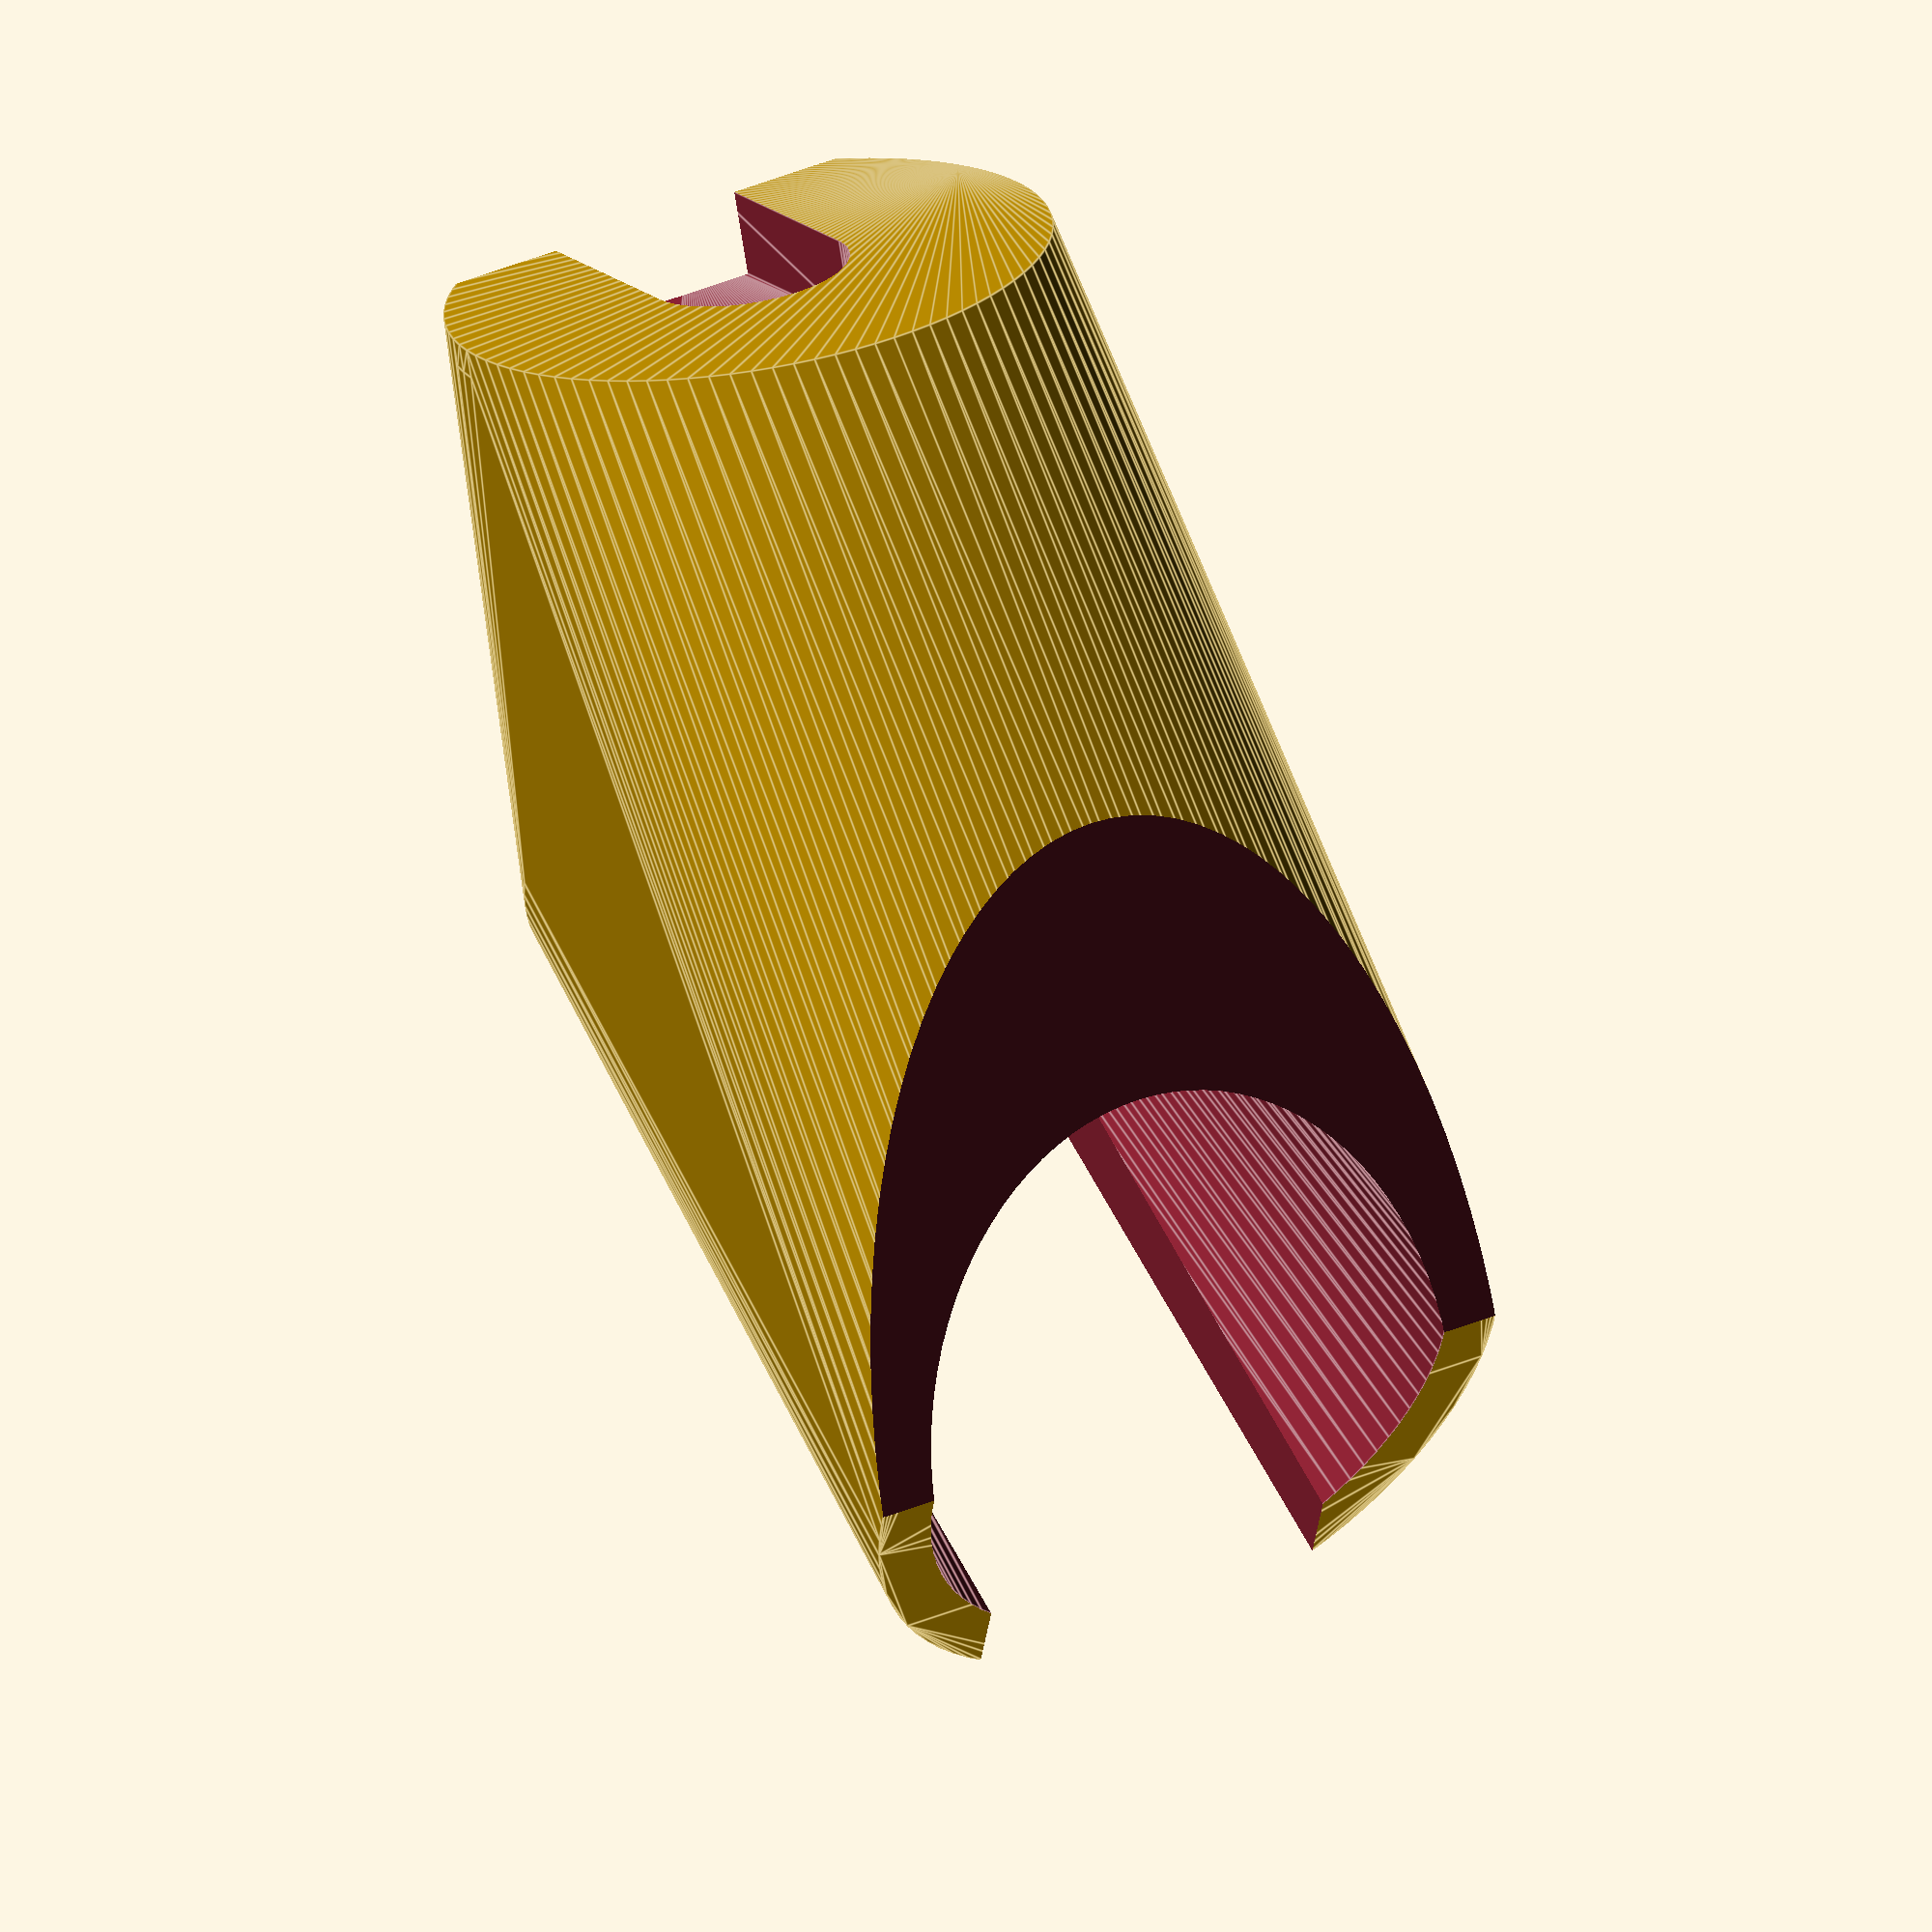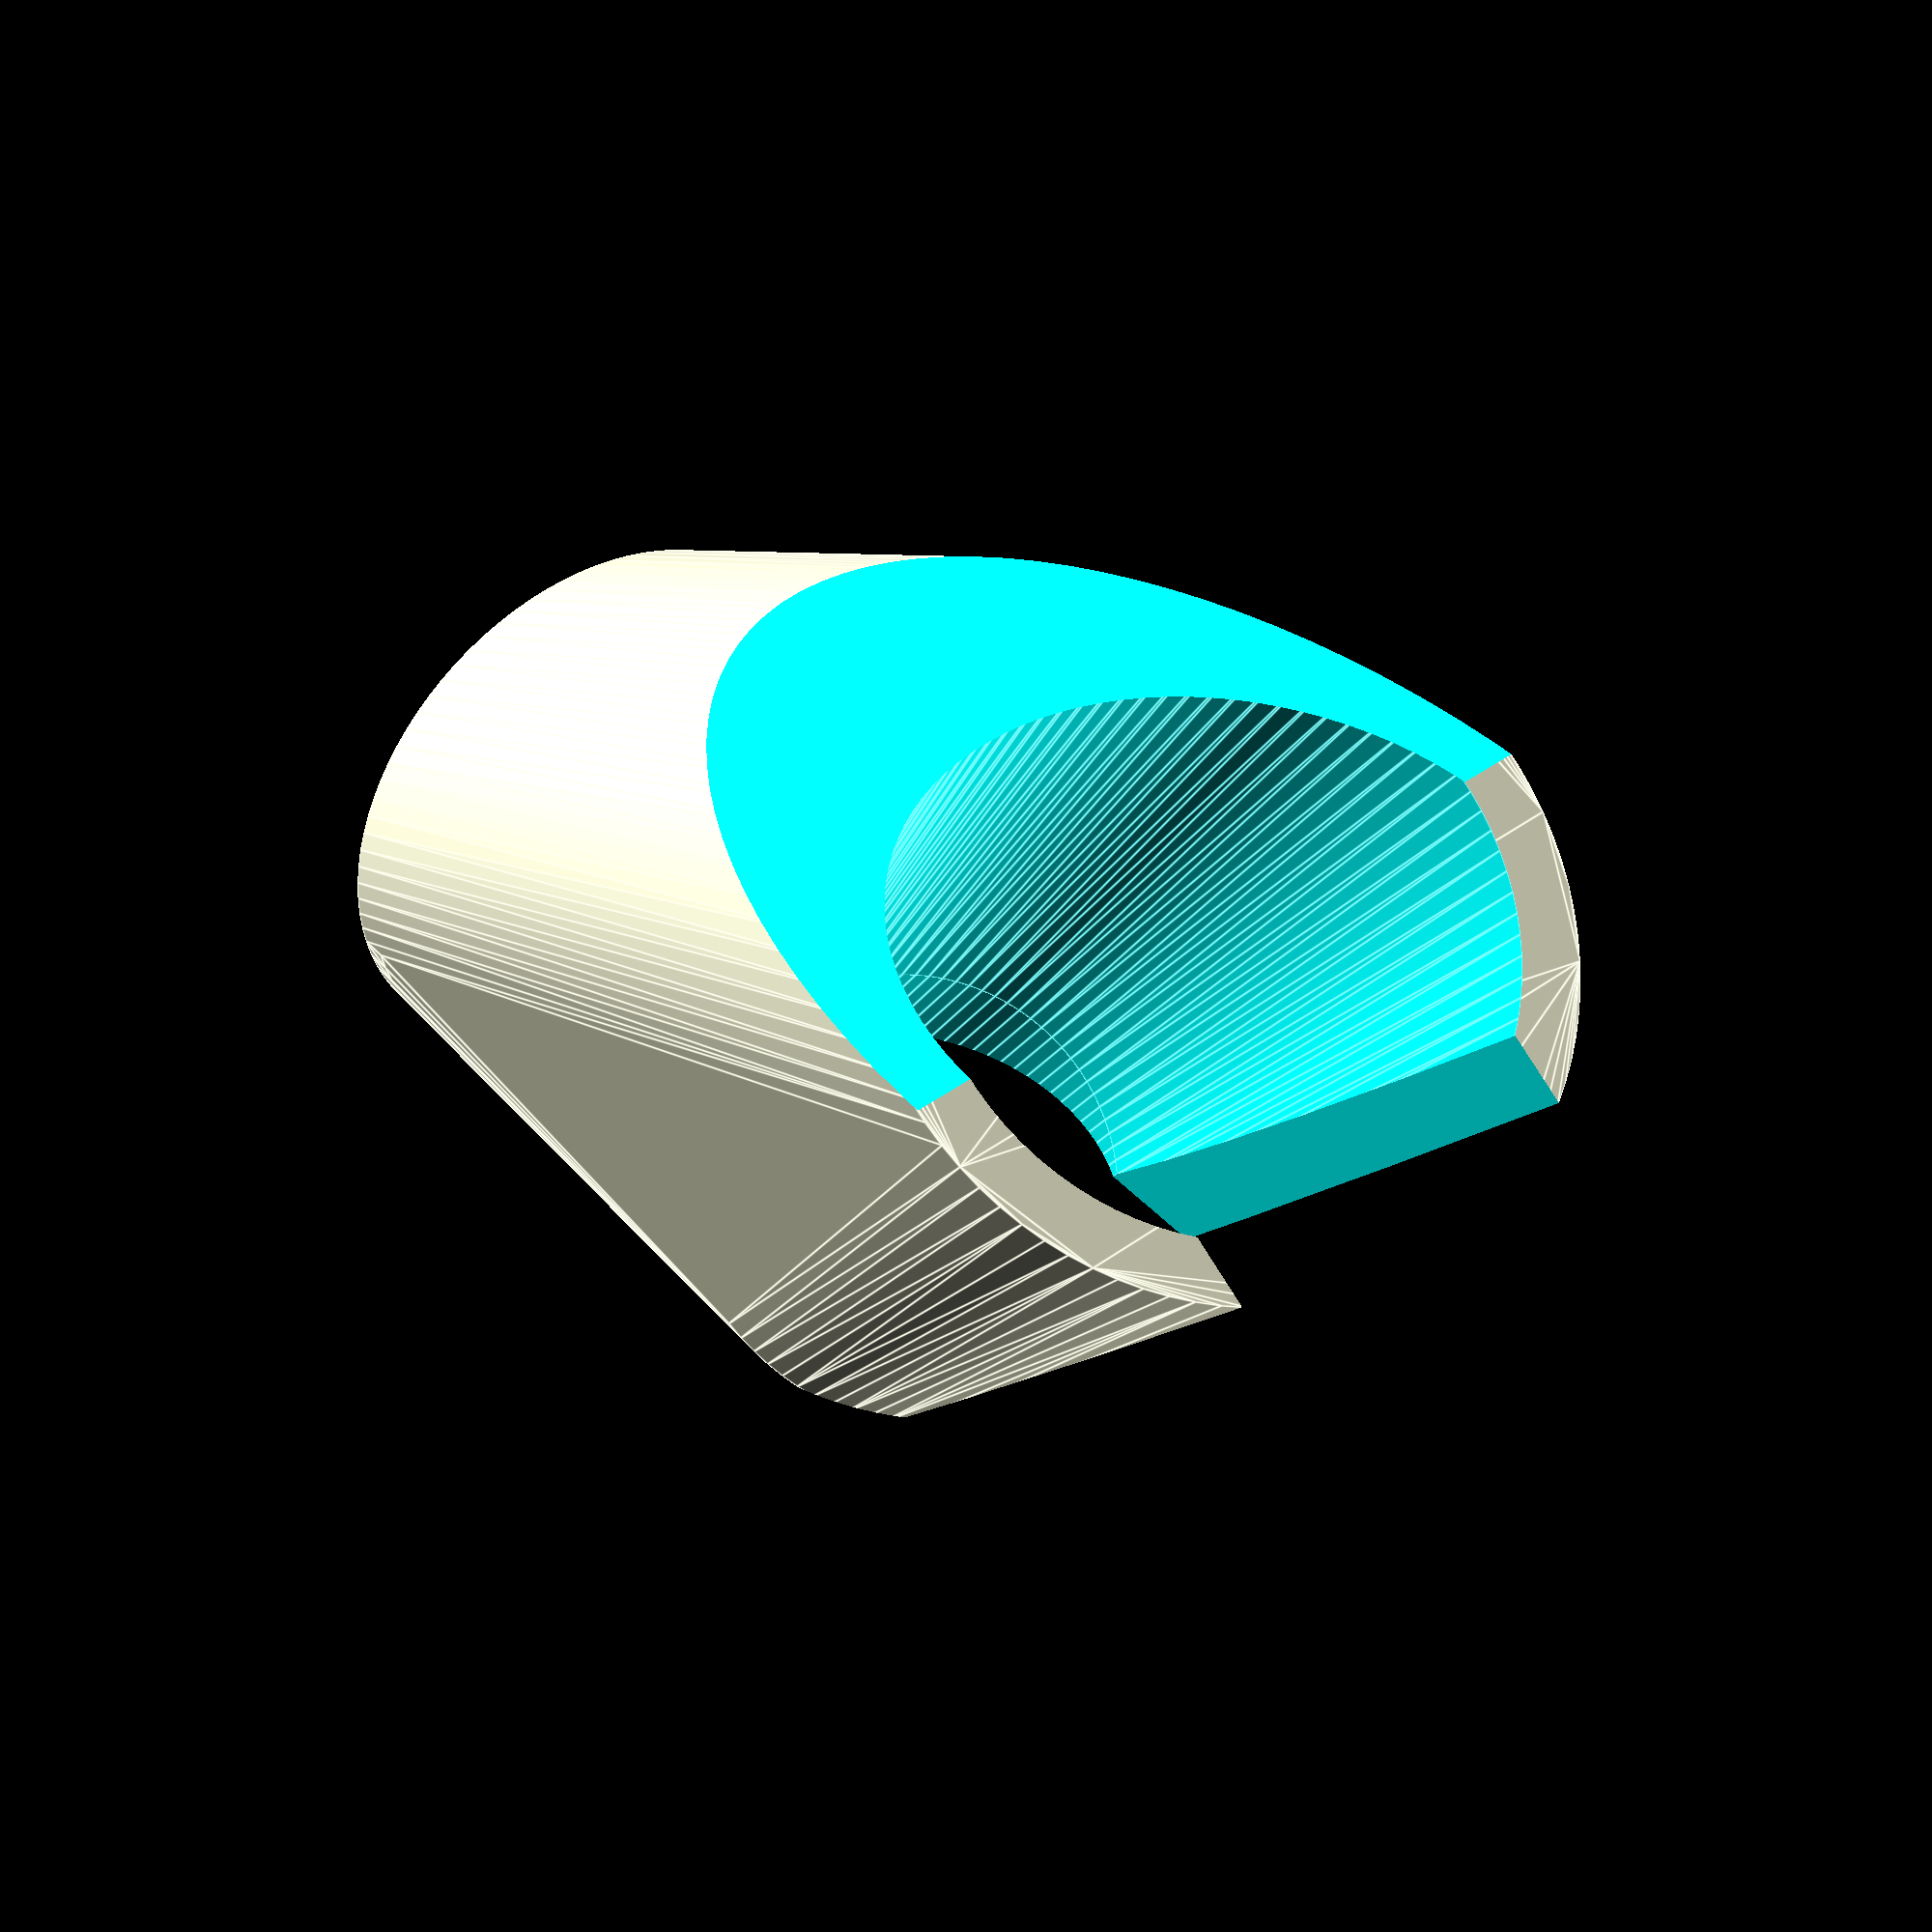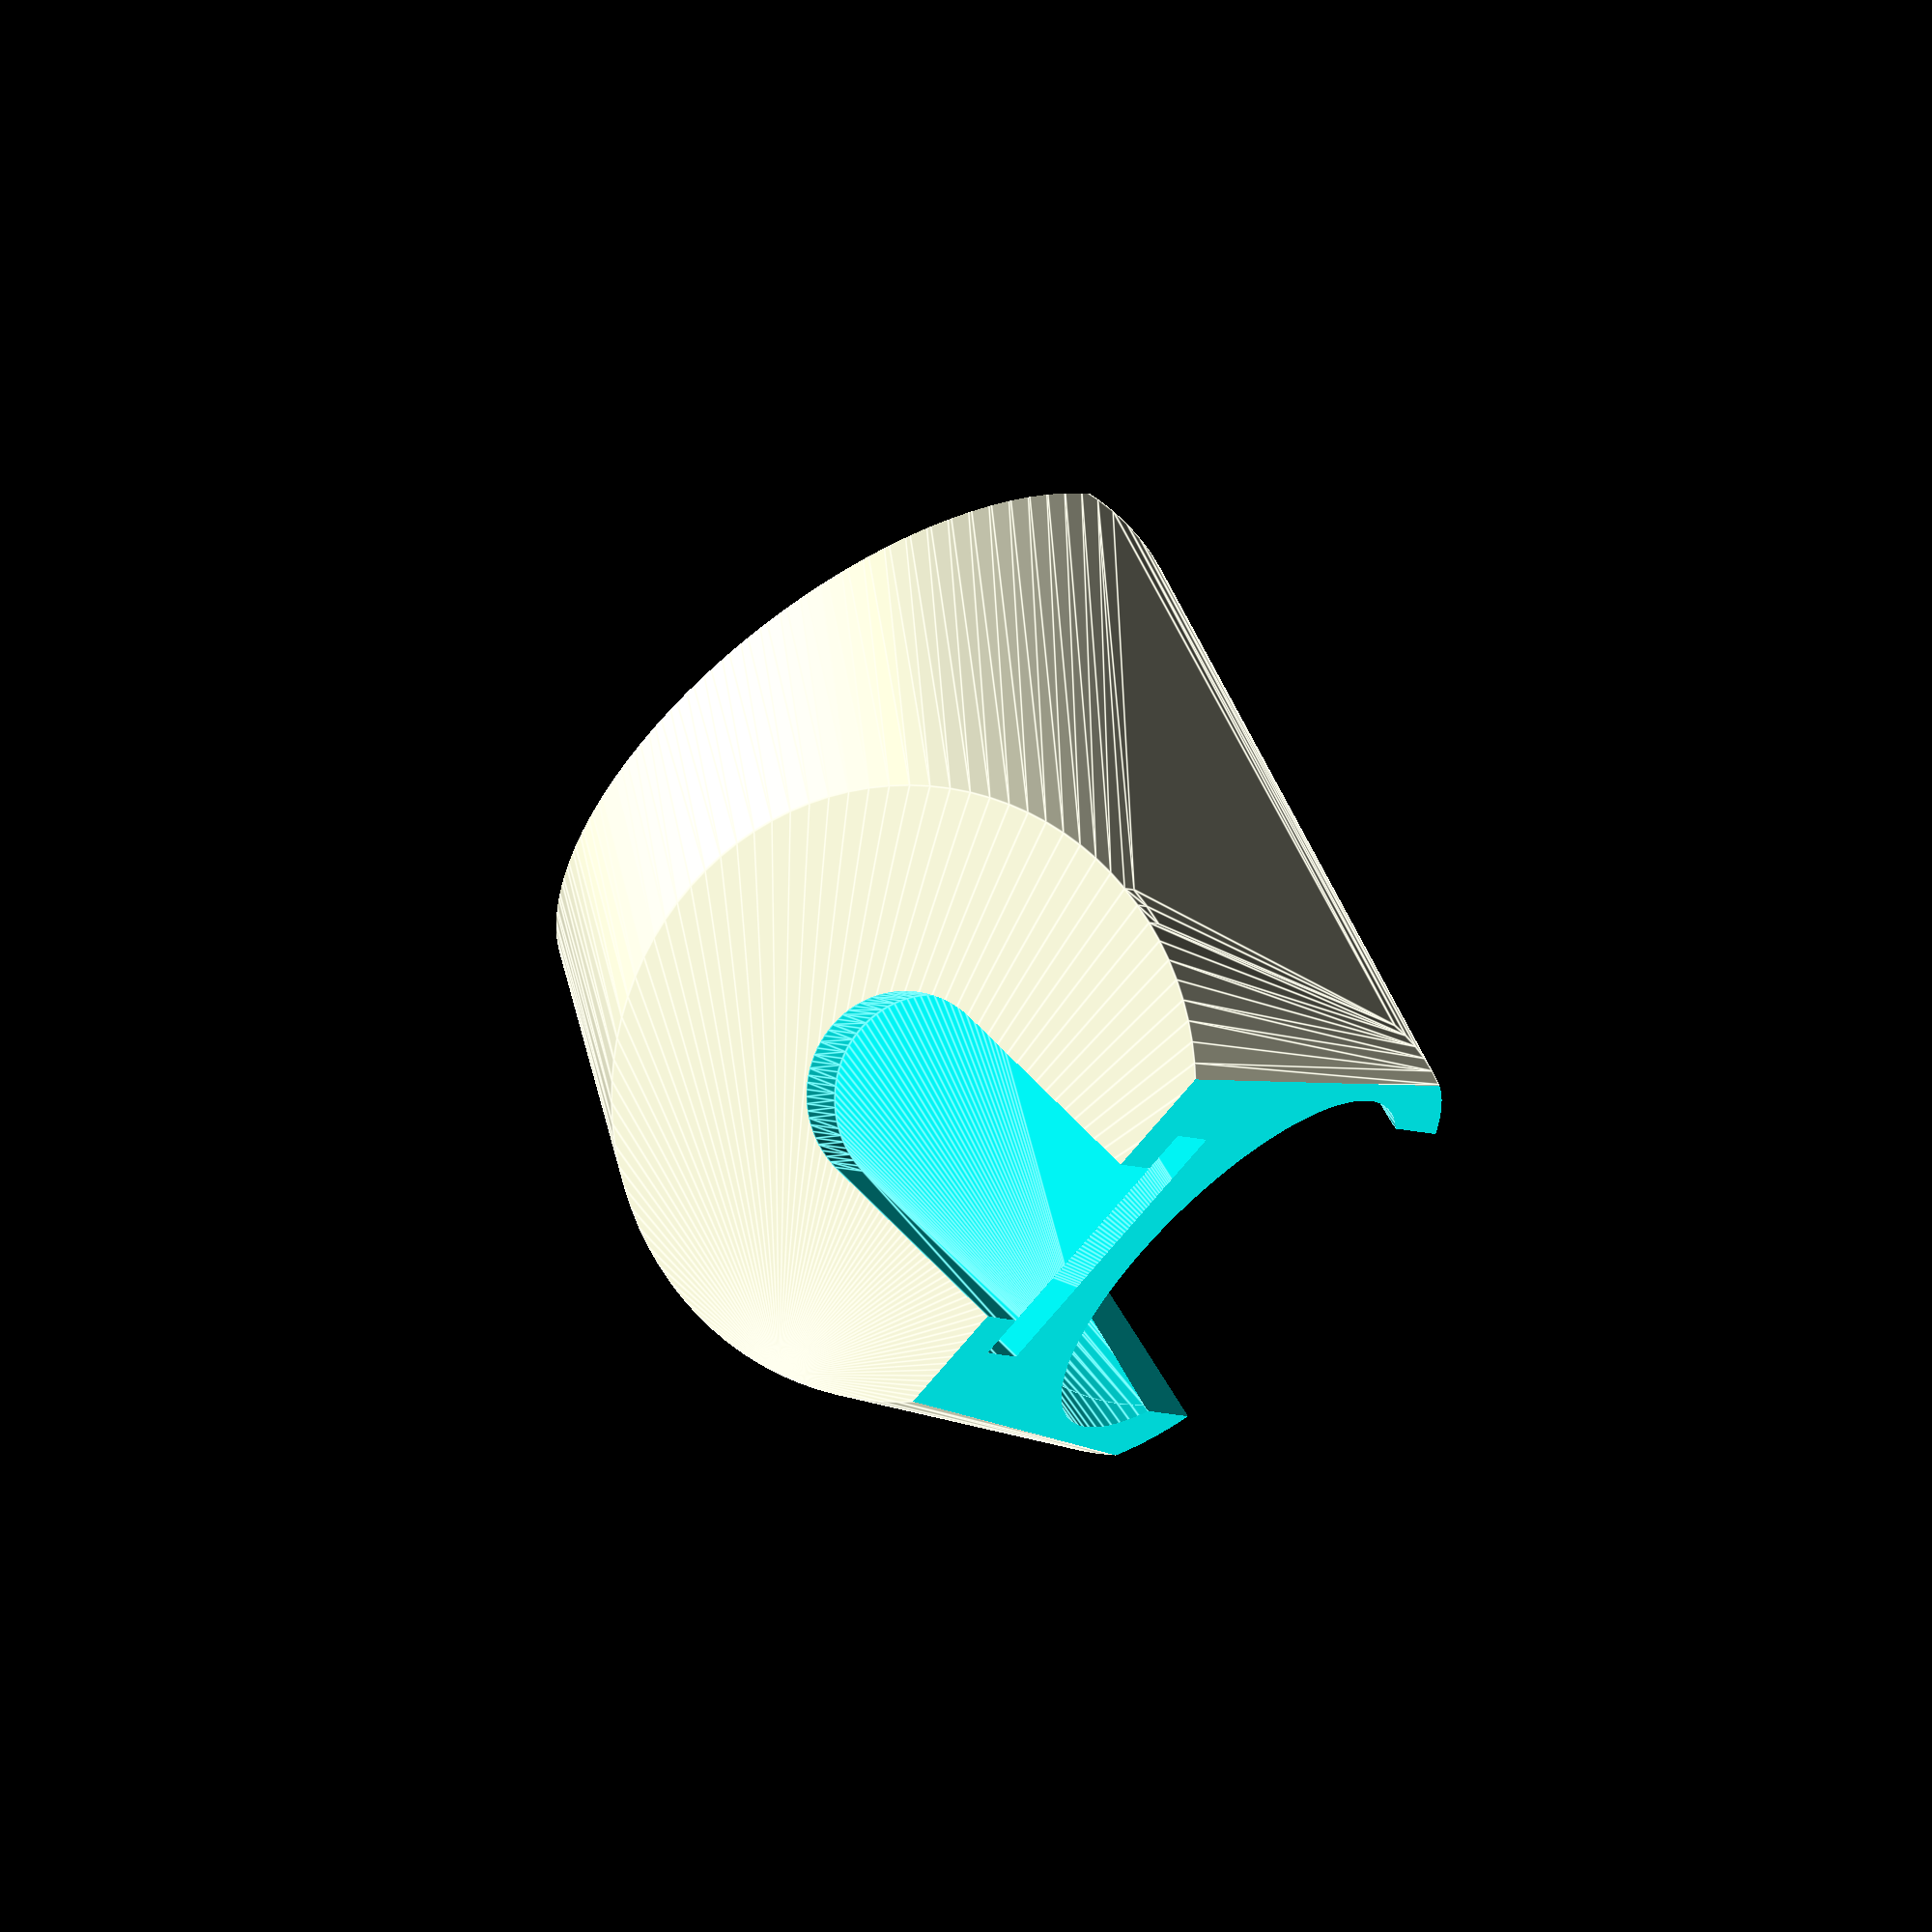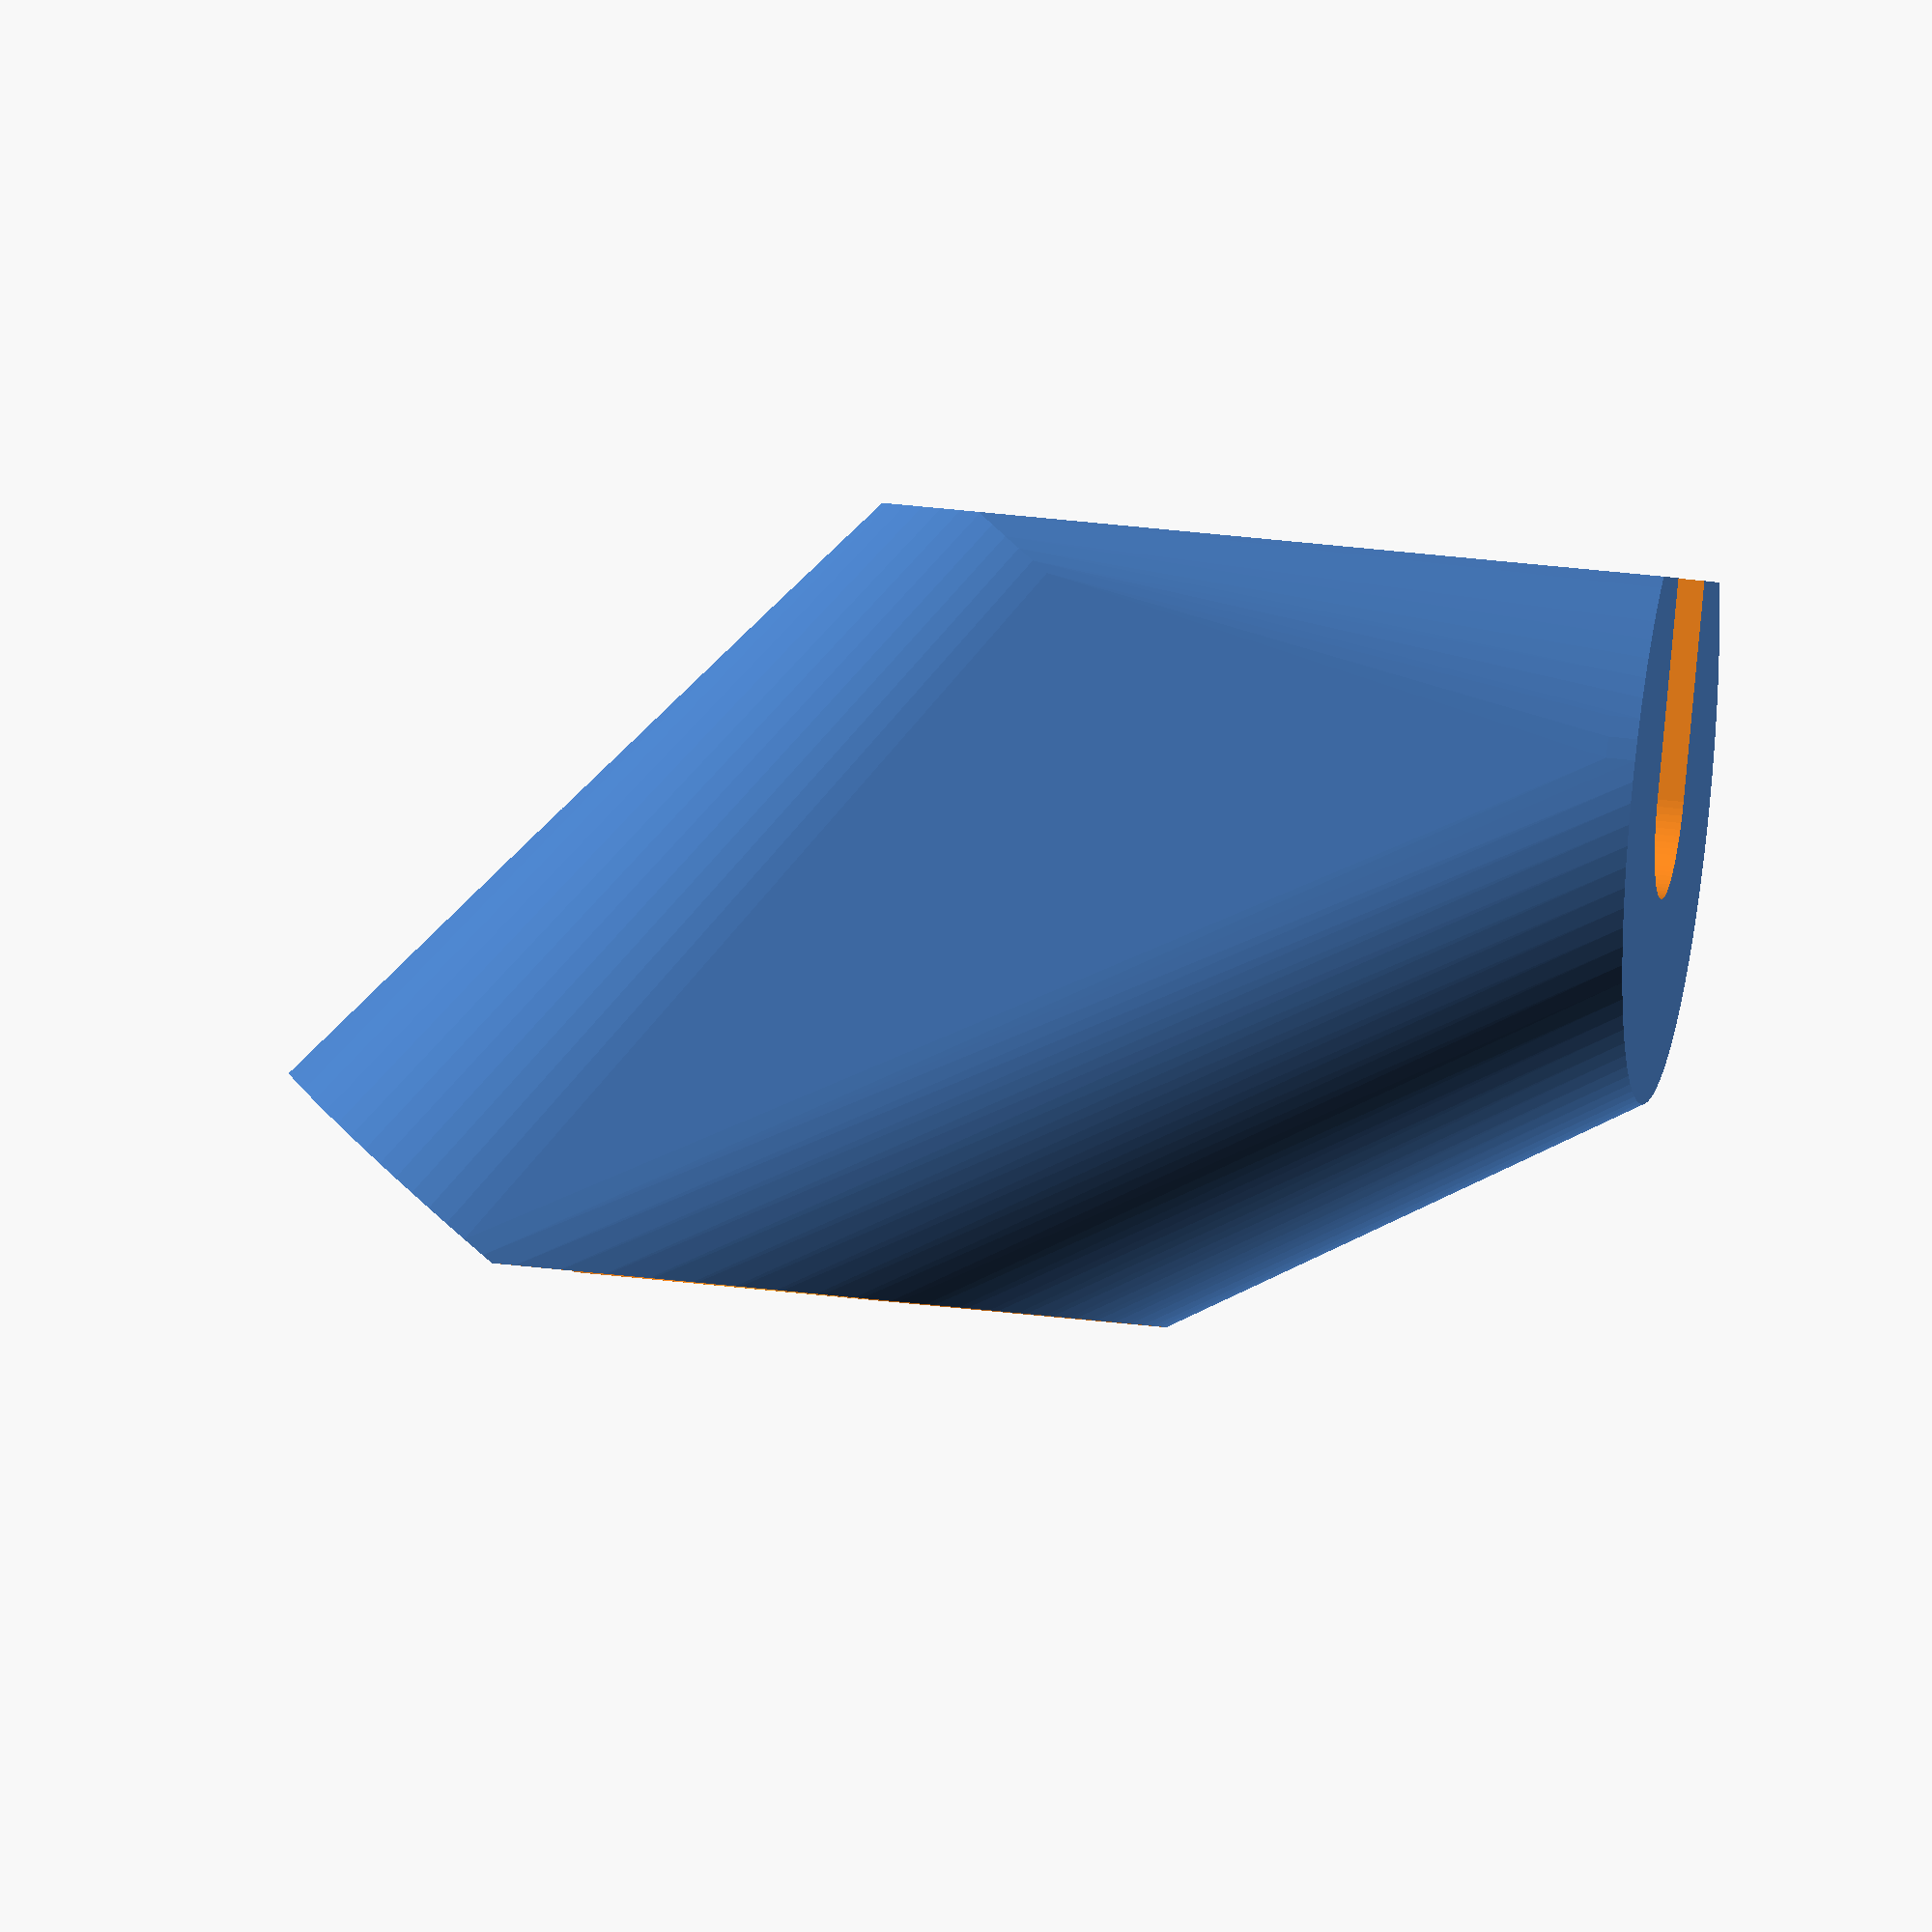
<openscad>
$fn = 90;

EPS=0.01;
M = 100;

MATING_D = 21;

HEAD_D = 20;
HEAD_d = 15;
HOSE_D = 13;
HEAD_H = 30;
CLAW_THICKNESS = 4;

module base() {
    rotate([0, -90,0]) {
        %cylinder(d=MATING_D, h=4);
        translate([0, 0, 4])
            %cylinder(d=62, h=11);
    }
}

module head() {
    %CLAW_TRANSFORM() {
        translate([0,0,EPS])
            cylinder(d1=HEAD_d, d2=HEAD_D, h=HEAD_H);
        translate([0,0,HEAD_H])
            cylinder(d=HEAD_D, h=150);
    }
}

module CLAW_TRANSFORM() {
    translate([20, 0, -5])
        rotate([0, 35, 0])
            children();
}

module cut() {
    CLAW_TRANSFORM() {
        translate([0,0,EPS])
            cylinder(d1=HEAD_d, d2=HEAD_D, h=HEAD_H);
        cylinder(d=HEAD_d, h=3*HEAD_H, center=true);
        translate([HEAD_D/2, 0,0]) 
            cube([HOSE_D ,HOSE_D,3*HEAD_H], center=true);
    }
    
    translate([0,0,M/2 + cos(35)*HEAD_H - 5]) 
        cube(M, center=true);
    translate([0,0,-M/2 - cos(45)*MATING_D/2]) 
        cube(M, center=true);
}

module joint_cut() {
    hull() for(i=[0:1]) {
        translate([0,0,-i*10]) 
            rotate([0, 90, 0]) {
                translate([0,0, -EPS]) 
                    cylinder(d=7, h=3);
            }
    }
    hull() for(i=[0:1]) {
        translate([0,0,-i*10]) 
            rotate([0, 90, 0]) {
                translate([0,0, 3]) 
                    cylinder(d=10, h=3);
            }
    }
}

module hook() {
    difference() {
        hull(){
            rotate([0, 90,0])
                cylinder(d=MATING_D);
                
            CLAW_TRANSFORM()
                cylinder(d1=HEAD_d+CLAW_THICKNESS, d2=HEAD_D+CLAW_THICKNESS, h=HEAD_H);
        }
        cut();
        joint_cut();
    }
}

// base();
hook();
// head();
</openscad>
<views>
elev=165.5 azim=259.9 roll=208.2 proj=o view=edges
elev=46.1 azim=51.5 roll=2.8 proj=p view=edges
elev=291.7 azim=116.6 roll=136.4 proj=o view=edges
elev=270.1 azim=172.7 roll=5.4 proj=o view=solid
</views>
